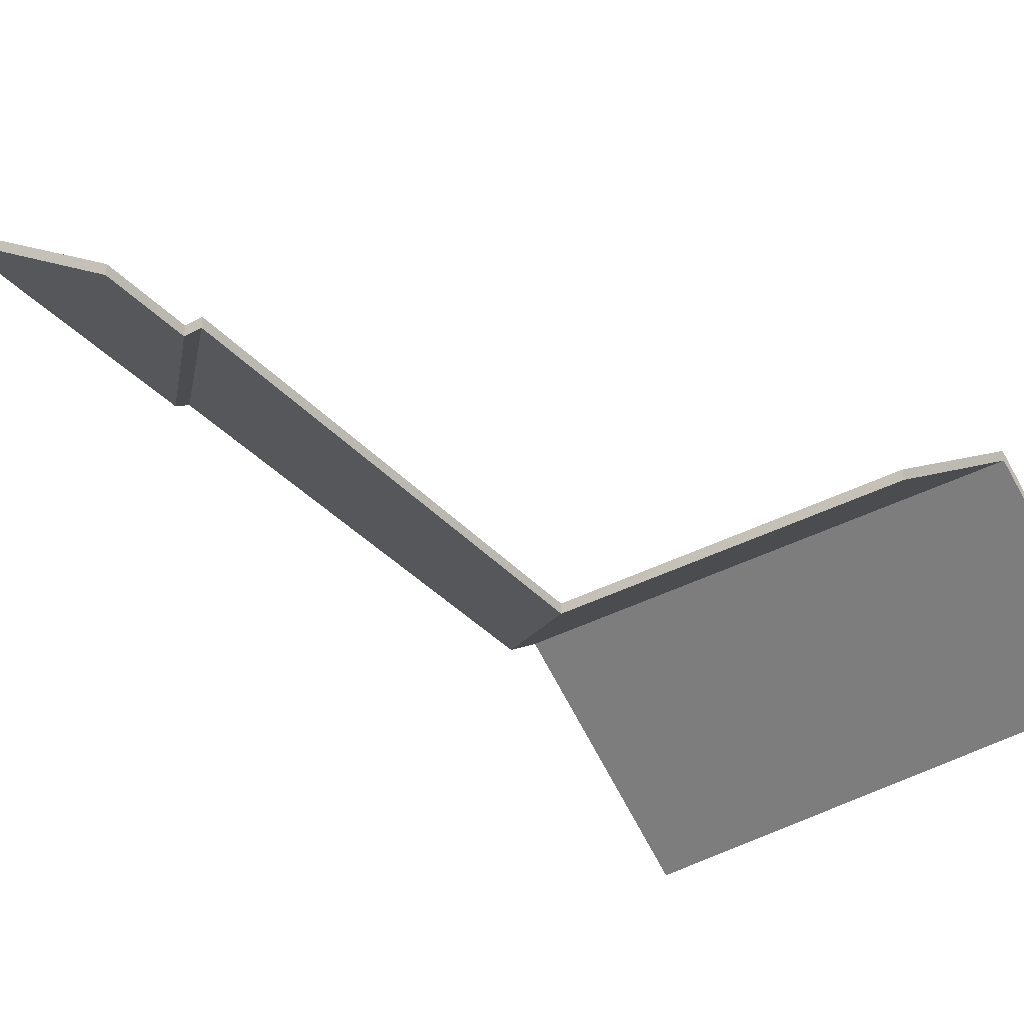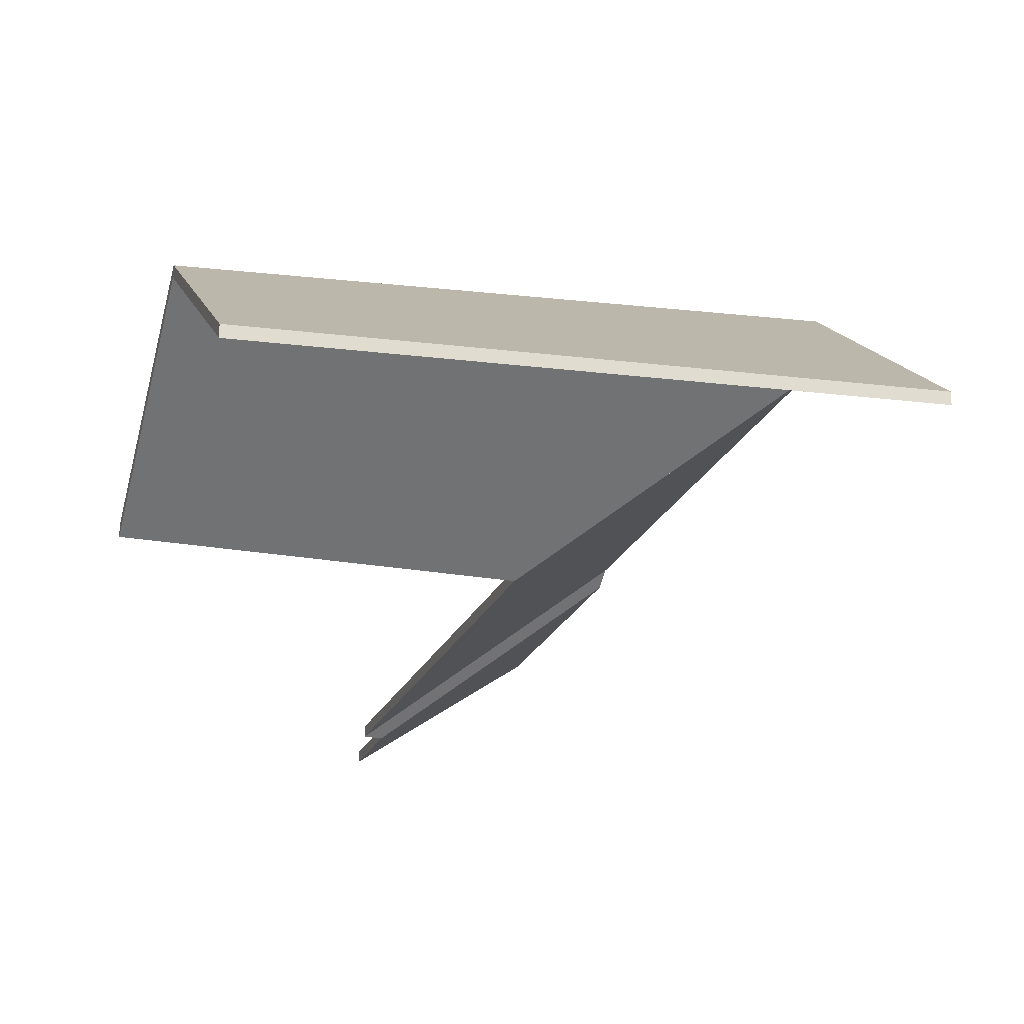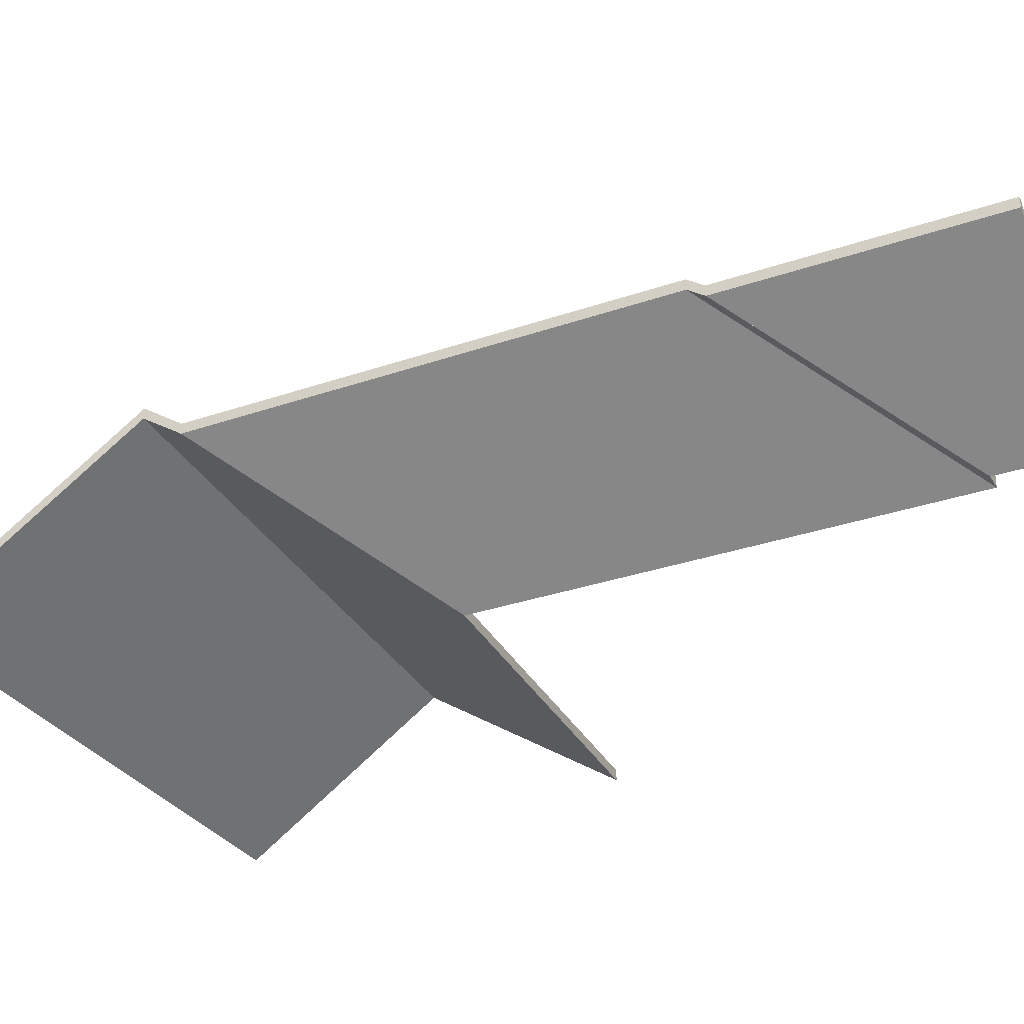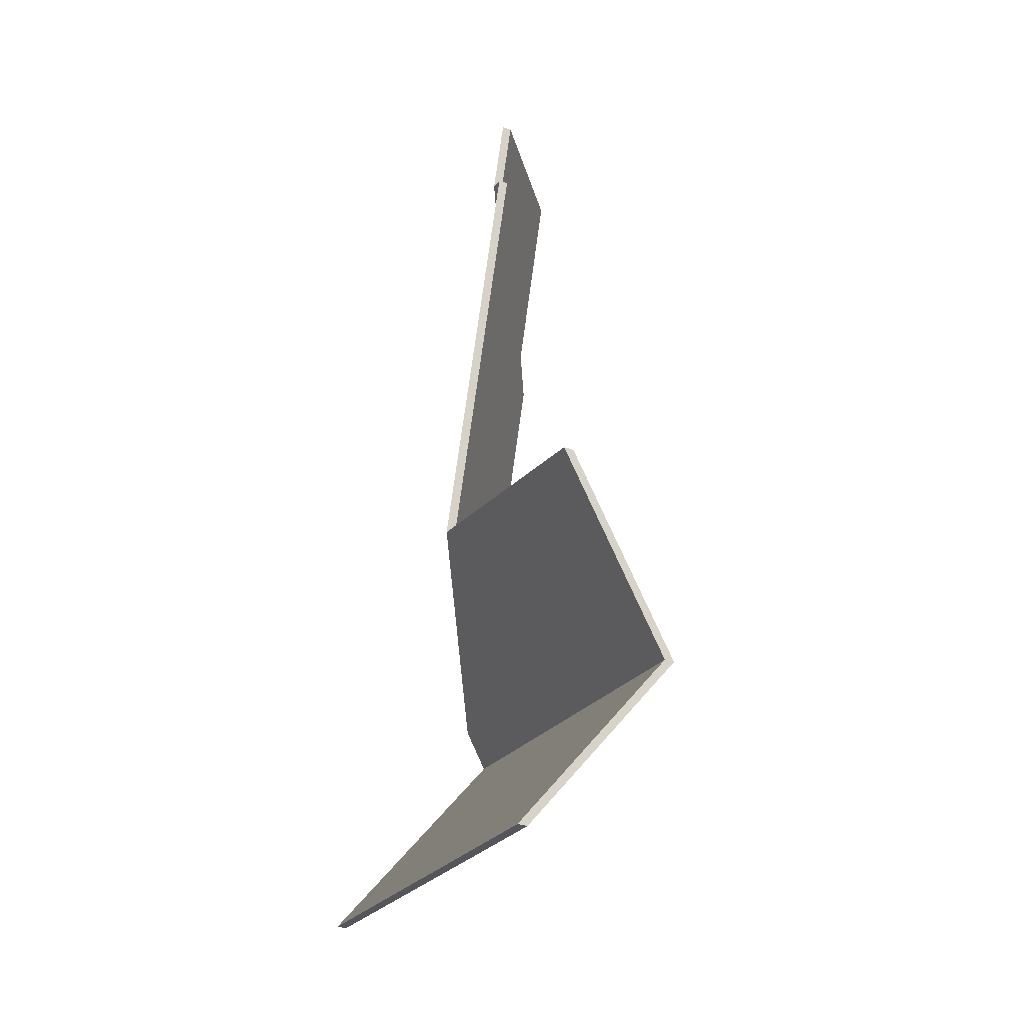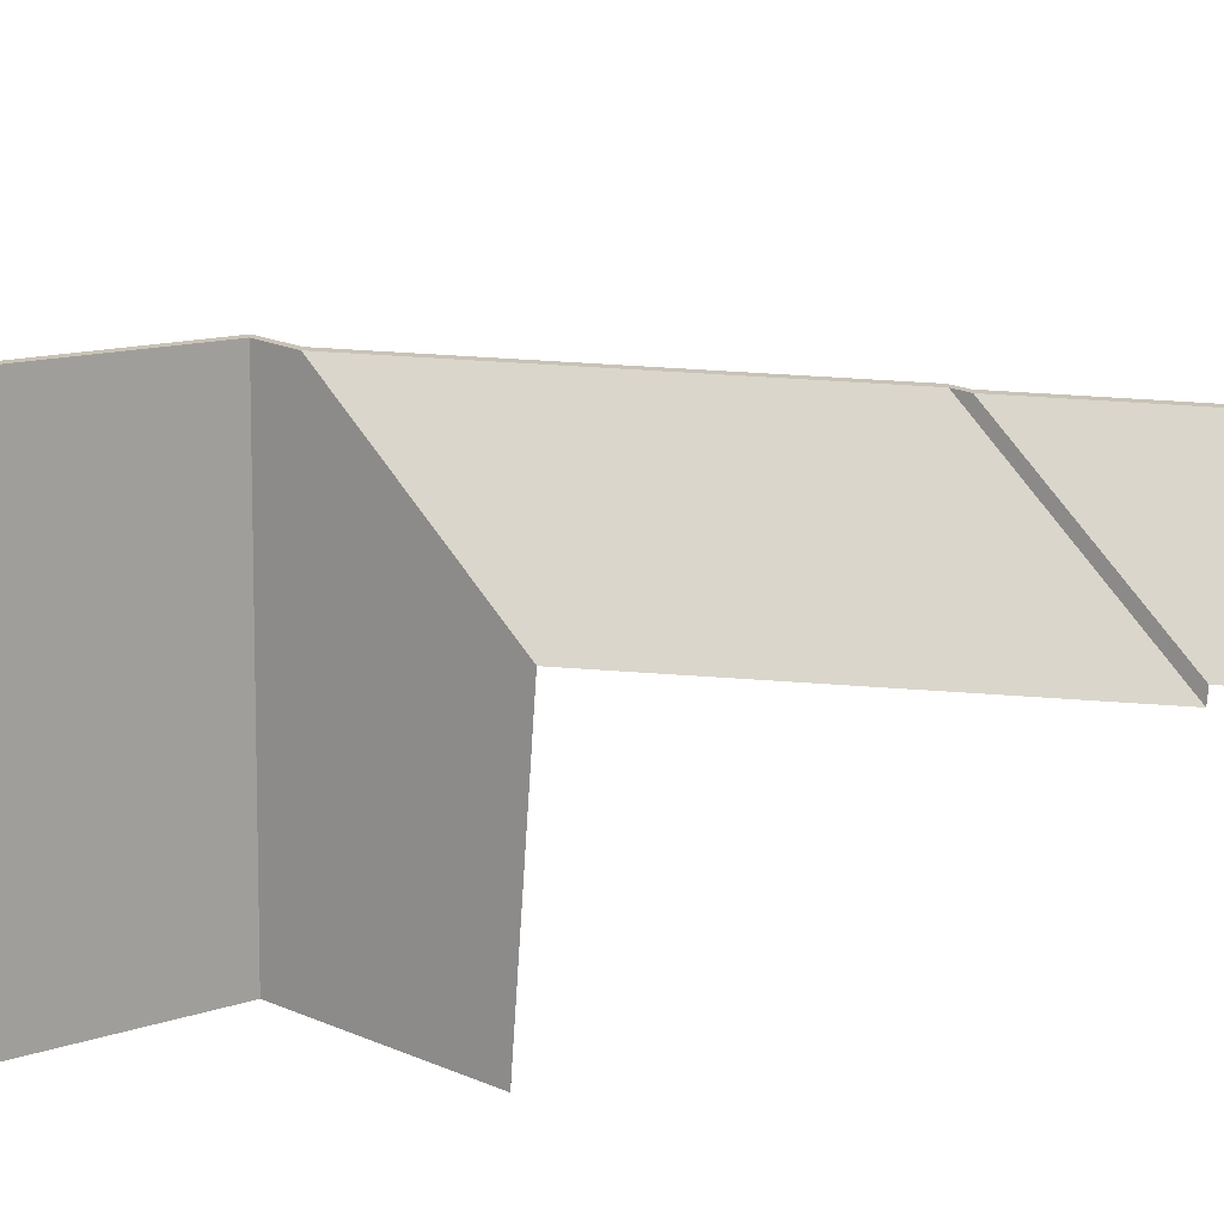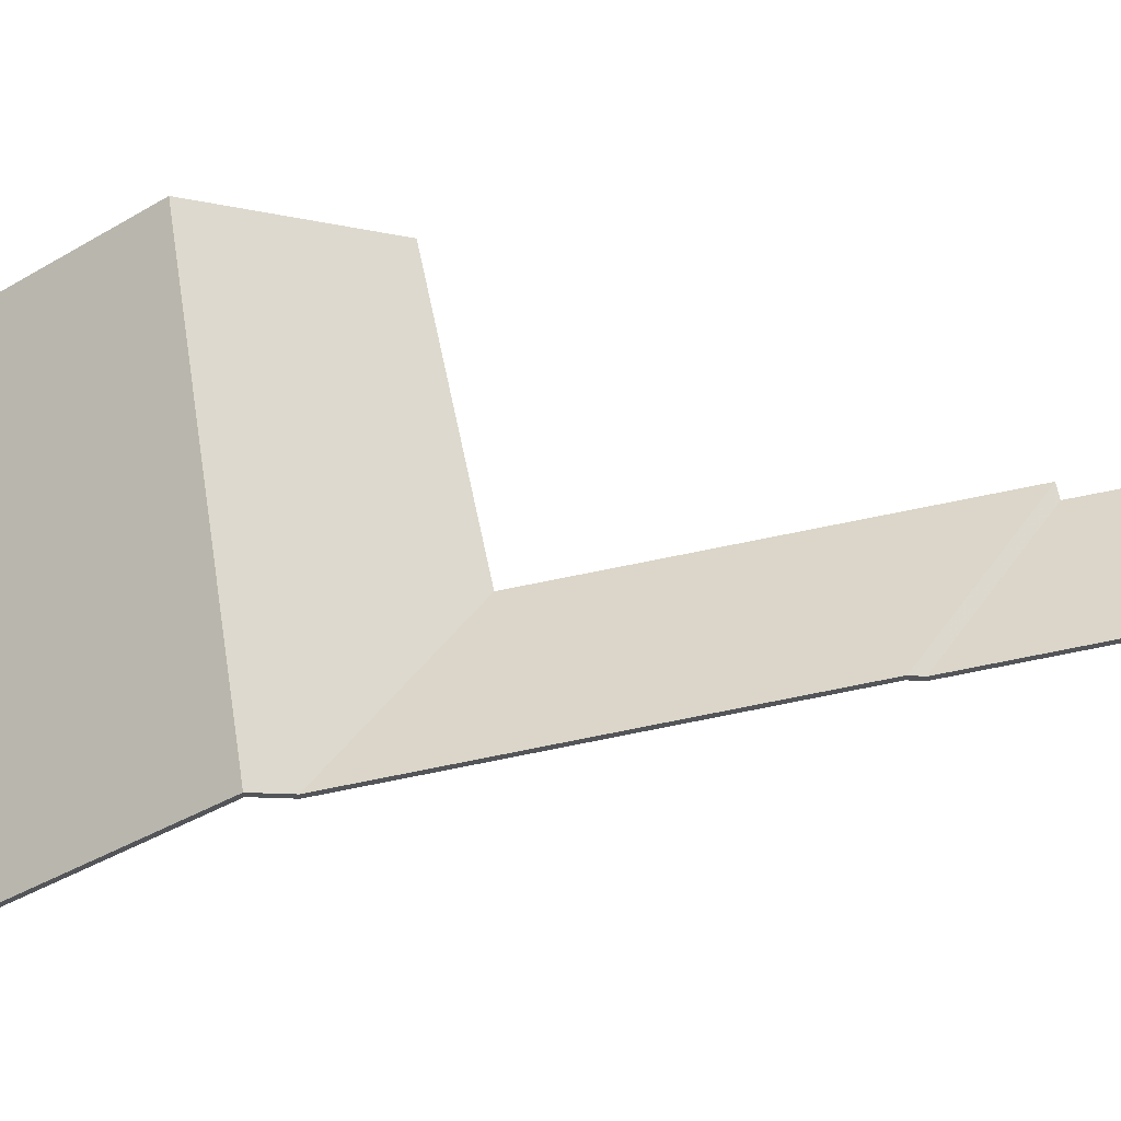
<metadata>
{"format":"obj","ext":"obj","renderer":"f3d","projection":"perspective","resolution":1024,"background":"white","views":[{"elev":-35.7,"azim":53.7,"up":"+Y"},{"elev":-21.4,"azim":-179.9,"up":"+Y"},{"elev":-33.2,"azim":-46.9,"up":"+Y"},{"elev":-37.0,"azim":65.7,"up":"+Z"},{"elev":-71.0,"azim":-75.5,"up":"+Y"},{"elev":66.9,"azim":-83.7,"up":"+Y"}]}
</metadata>
<code>
v 4.851 -0.04911 4.075
v 4.897 -0.07477 4.098
v 4.897 -0.07704 4.098
v 4.851 -0.05138 4.075
v 4.897 -0.07477 4.098
v 4.903 -0.07477 4.116
v 4.903 -0.07704 4.116
v 4.897 -0.07704 4.098
v 4.903 -0.07477 4.116
v 4.868 -0.04903 4.128
v 4.868 -0.0513 4.128
v 4.903 -0.07704 4.116
v 4.868 -0.04903 4.128
v 4.851 -0.04911 4.075
v 4.851 -0.05138 4.075
v 4.868 -0.0513 4.128
v 4.897 -0.07477 4.098
v 4.851 -0.04911 4.075
v 4.868 -0.04903 4.128
v 4.903 -0.07477 4.116
v 4.868 -0.0513 4.128
v 4.851 -0.05138 4.075
v 4.897 -0.07704 4.098
v 4.903 -0.07704 4.116
v 4.901 -0.07477 4.097
v 4.897 -0.07477 4.098
v 4.897 -0.07704 4.098
v 4.901 -0.07704 4.097
v 4.897 -0.07477 4.098
v 4.851 -0.04911 4.075
v 4.851 -0.05138 4.075
v 4.897 -0.07704 4.098
v 4.85 -0.0466 4.071
v 4.901 -0.07477 4.097
v 4.901 -0.07704 4.097
v 4.85 -0.04888 4.071
v 4.851 -0.04911 4.075
v 4.85 -0.0466 4.071
v 4.85 -0.04888 4.071
v 4.851 -0.05138 4.075
v 4.901 -0.07477 4.097
v 4.85 -0.0466 4.071
v 4.851 -0.04911 4.075
v 4.897 -0.07477 4.098
v 4.851 -0.05138 4.075
v 4.85 -0.04888 4.071
v 4.901 -0.07704 4.097
v 4.897 -0.07704 4.098
v 4.818 -0.04702 3.975
v 4.868 -0.07477 4
v 4.868 -0.07704 4
v 4.818 -0.04929 3.975
v 4.85 -0.0466 4.071
v 4.818 -0.04702 3.975
v 4.818 -0.04929 3.975
v 4.85 -0.04888 4.071
v 4.868 -0.07477 4
v 4.901 -0.07477 4.097
v 4.901 -0.07704 4.097
v 4.868 -0.07704 4
v 4.901 -0.07477 4.097
v 4.85 -0.0466 4.071
v 4.85 -0.04888 4.071
v 4.901 -0.07704 4.097
v 4.818 -0.04702 3.975
v 4.85 -0.0466 4.071
v 4.901 -0.07477 4.097
v 4.868 -0.07477 4
v 4.901 -0.07704 4.097
v 4.85 -0.04888 4.071
v 4.818 -0.04929 3.975
v 4.868 -0.07704 4
v 4.924 -0.04489 3.937
v 4.937 -0.07477 3.977
v 4.937 -0.07704 3.977
v 4.924 -0.04716 3.937
v 4.937 -0.07477 3.977
v 4.868 -0.07477 4
v 4.868 -0.07704 4
v 4.937 -0.07704 3.977
v 4.816 -0.041 3.967
v 4.924 -0.04489 3.937
v 4.924 -0.04716 3.937
v 4.816 -0.04328 3.967
v 4.818 -0.04702 3.975
v 4.816 -0.041 3.967
v 4.816 -0.04328 3.967
v 4.818 -0.04929 3.975
v 4.868 -0.07477 4
v 4.818 -0.04702 3.975
v 4.818 -0.04929 3.975
v 4.868 -0.07704 4
v 4.816 -0.041 3.967
v 4.818 -0.04702 3.975
v 4.868 -0.07477 4
v 4.937 -0.07477 3.977
v 4.924 -0.04489 3.937
v 4.868 -0.07704 4
v 4.818 -0.04929 3.975
v 4.816 -0.04328 3.967
v 4.924 -0.04716 3.937
v 4.937 -0.07704 3.977
v 4.816 -0.041 3.967
v 4.801 -0.07477 3.921
v 4.801 -0.07704 3.921
v 4.816 -0.04328 3.967
v 4.801 -0.07477 3.921
v 4.912 -0.07477 3.896
v 4.912 -0.07704 3.896
v 4.801 -0.07704 3.921
v 4.924 -0.04489 3.937
v 4.816 -0.041 3.967
v 4.816 -0.04328 3.967
v 4.924 -0.04716 3.937
v 4.912 -0.07477 3.896
v 4.924 -0.04489 3.937
v 4.924 -0.04716 3.937
v 4.912 -0.07704 3.896
v 4.816 -0.041 3.967
v 4.924 -0.04489 3.937
v 4.912 -0.07477 3.896
v 4.801 -0.07477 3.921
v 4.912 -0.07704 3.896
v 4.924 -0.04716 3.937
v 4.816 -0.04328 3.967
v 4.801 -0.07704 3.921
f 1 2 3
f 1 3 4
f 5 6 7
f 5 7 8
f 9 10 11
f 9 11 12
f 13 14 15
f 13 15 16
f 17 18 19
f 17 19 20
f 21 22 23
f 21 23 24
f 25 26 27
f 25 27 28
f 29 30 31
f 29 31 32
f 33 34 35
f 33 35 36
f 37 38 39
f 37 39 40
f 41 42 43
f 41 43 44
f 45 46 47
f 45 47 48
f 49 50 51
f 49 51 52
f 53 54 55
f 53 55 56
f 57 58 59
f 57 59 60
f 61 62 63
f 61 63 64
f 65 66 67
f 65 67 68
f 69 70 71
f 69 71 72
f 73 74 75
f 73 75 76
f 77 78 79
f 77 79 80
f 81 82 83
f 81 83 84
f 85 86 87
f 85 87 88
f 89 90 91
f 89 91 92
f 93 94 95
f 93 95 96
f 93 96 97
f 98 99 100
f 98 100 101
f 98 101 102
f 103 104 105
f 103 105 106
f 107 108 109
f 107 109 110
f 111 112 113
f 111 113 114
f 115 116 117
f 115 117 118
f 119 120 121
f 119 121 122
f 123 124 125
f 123 125 126

</code>
